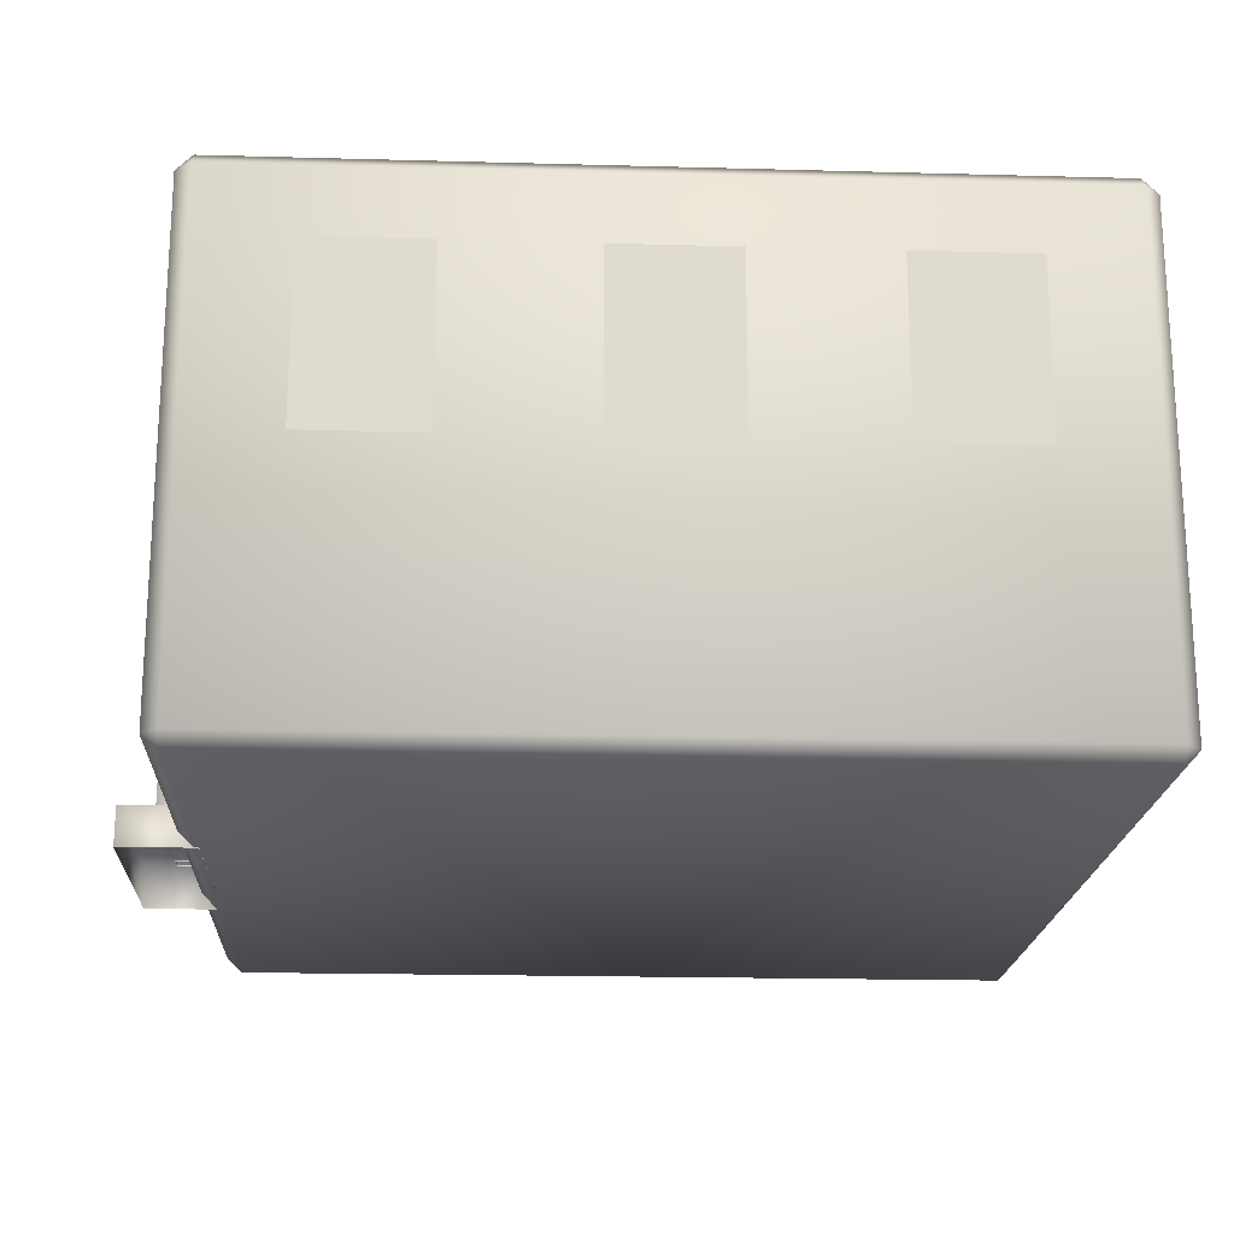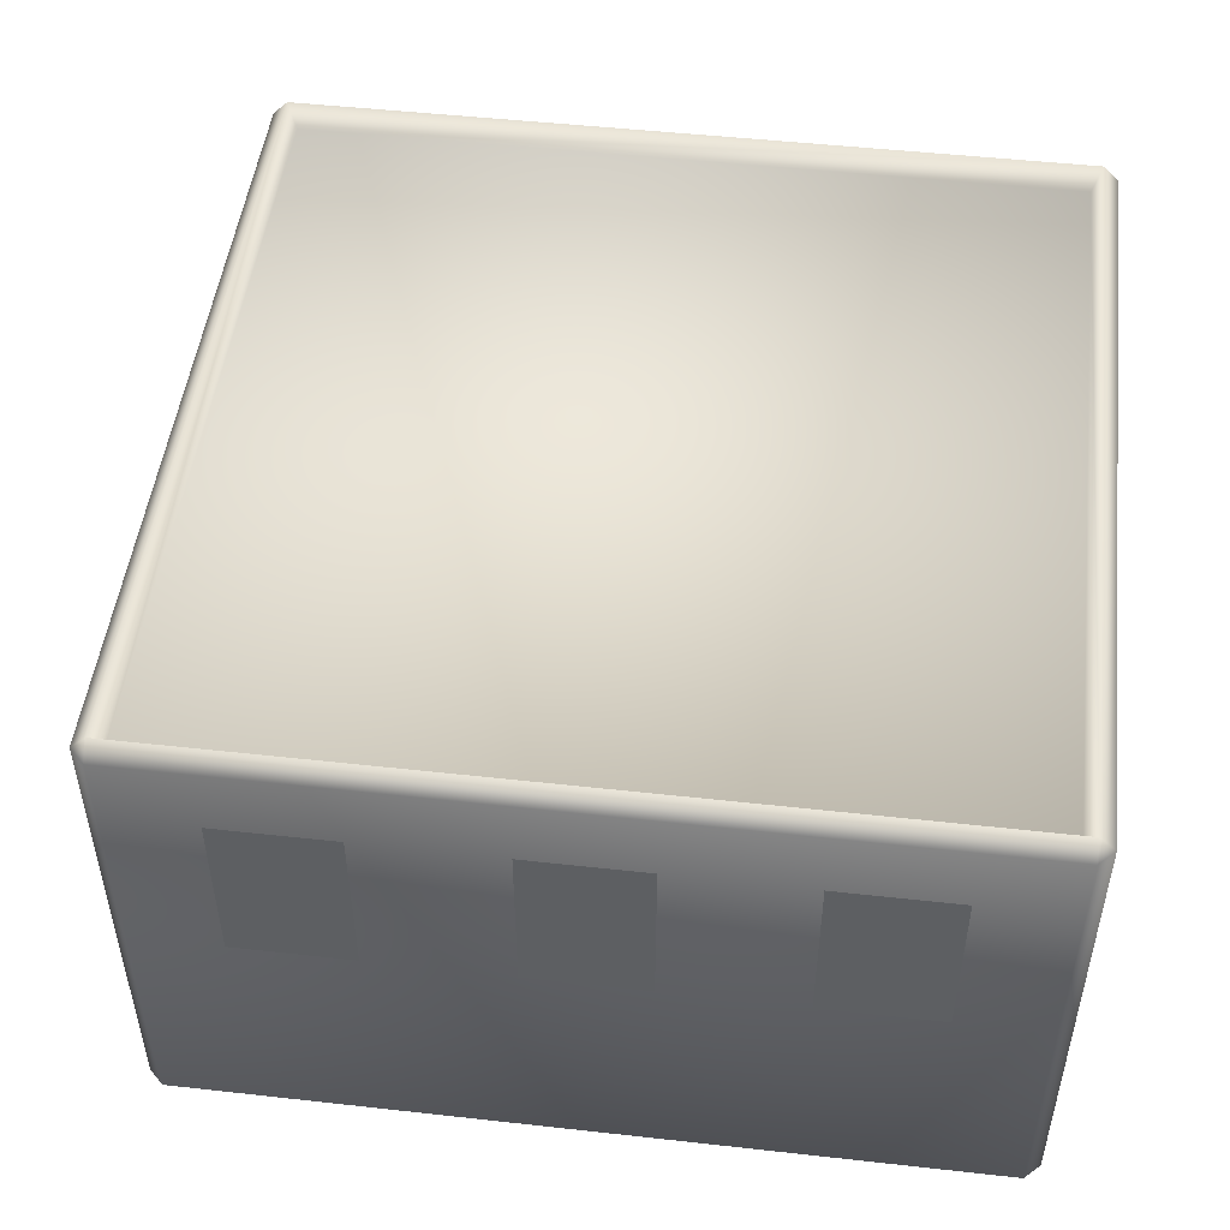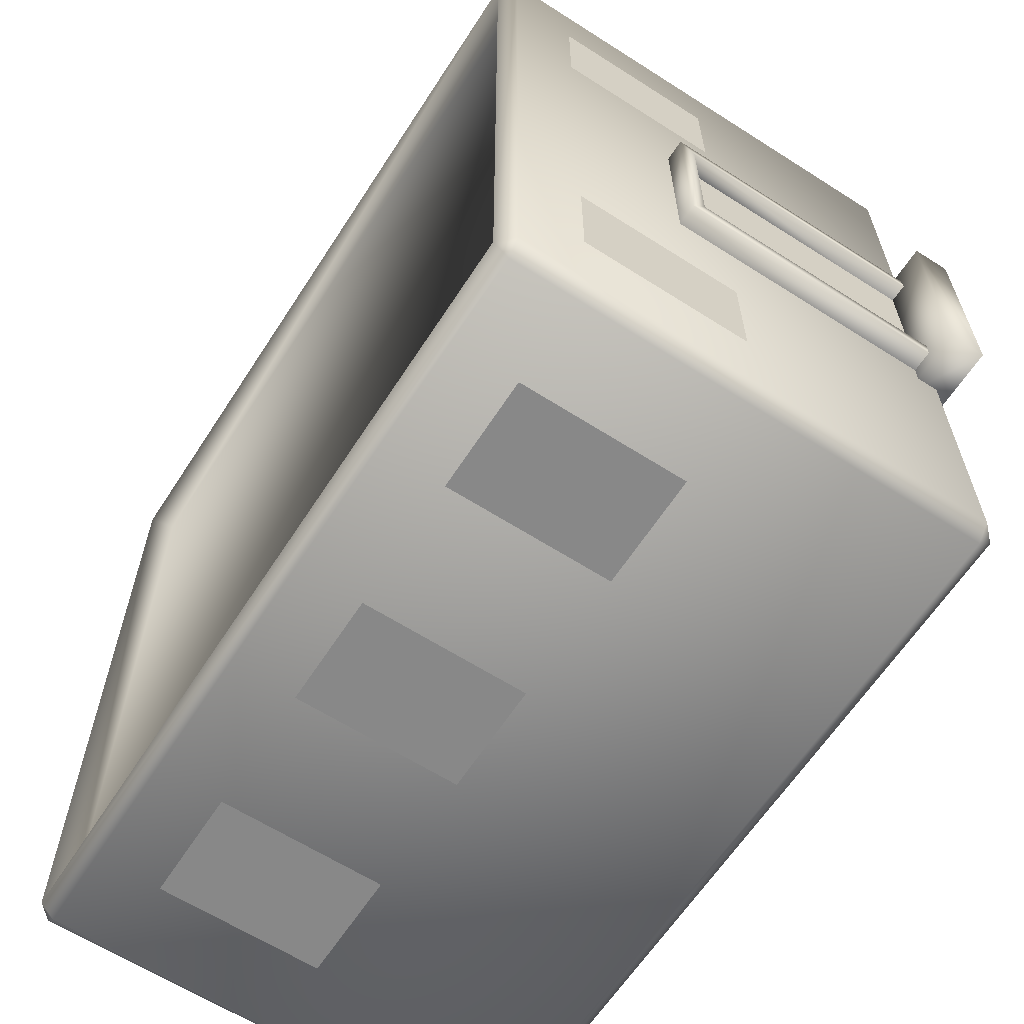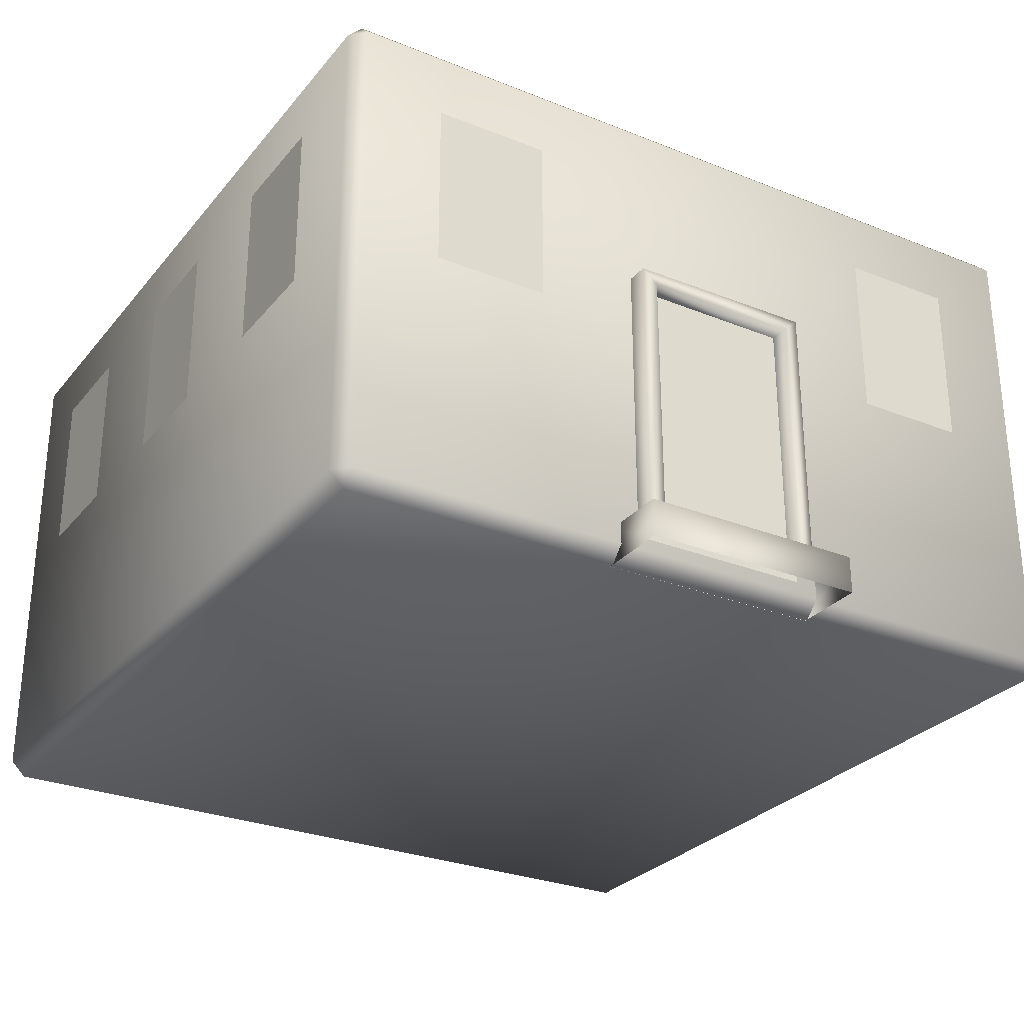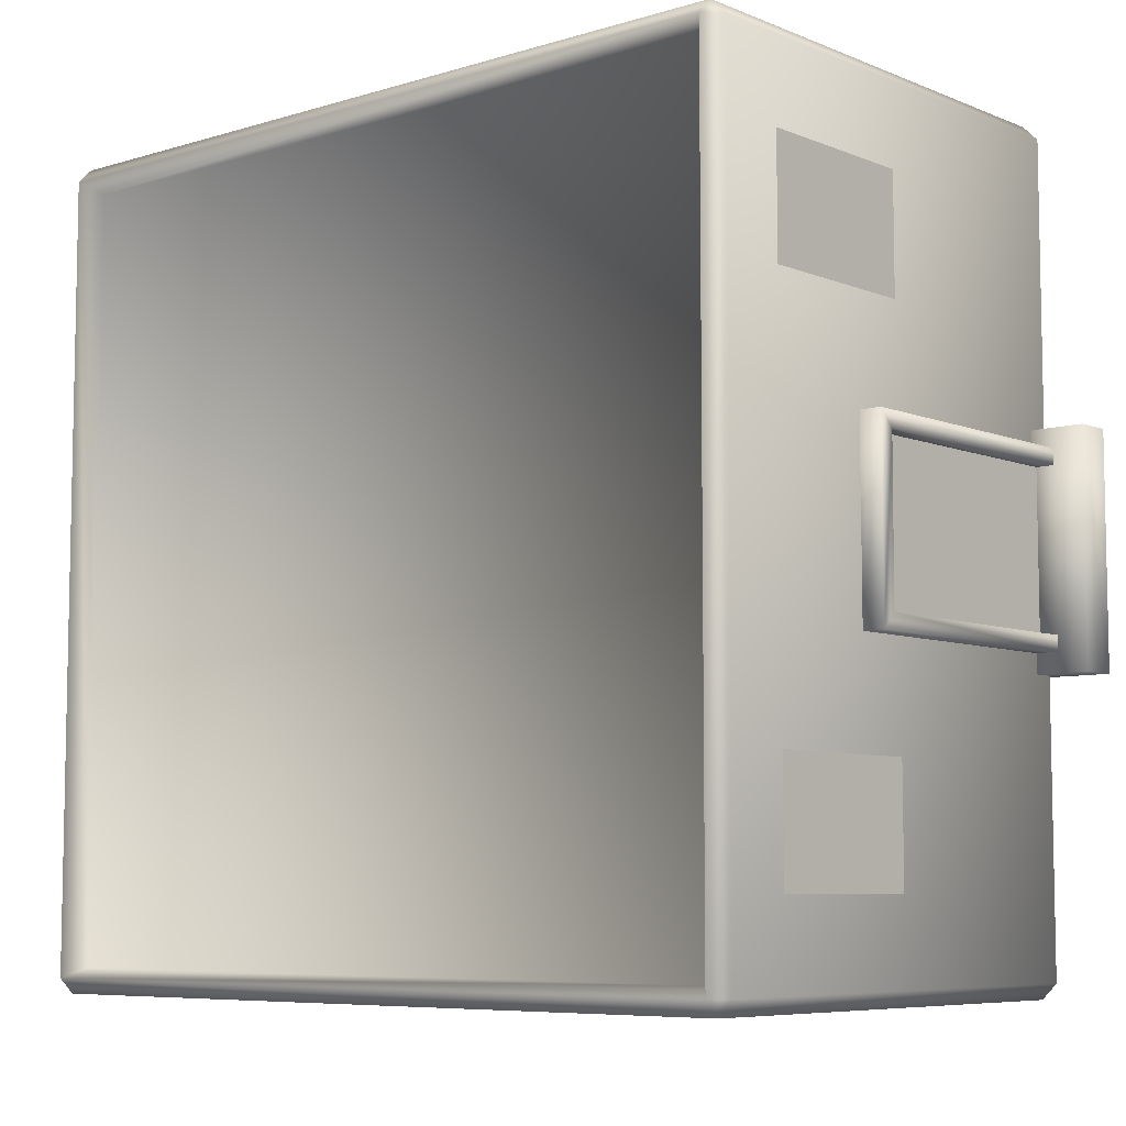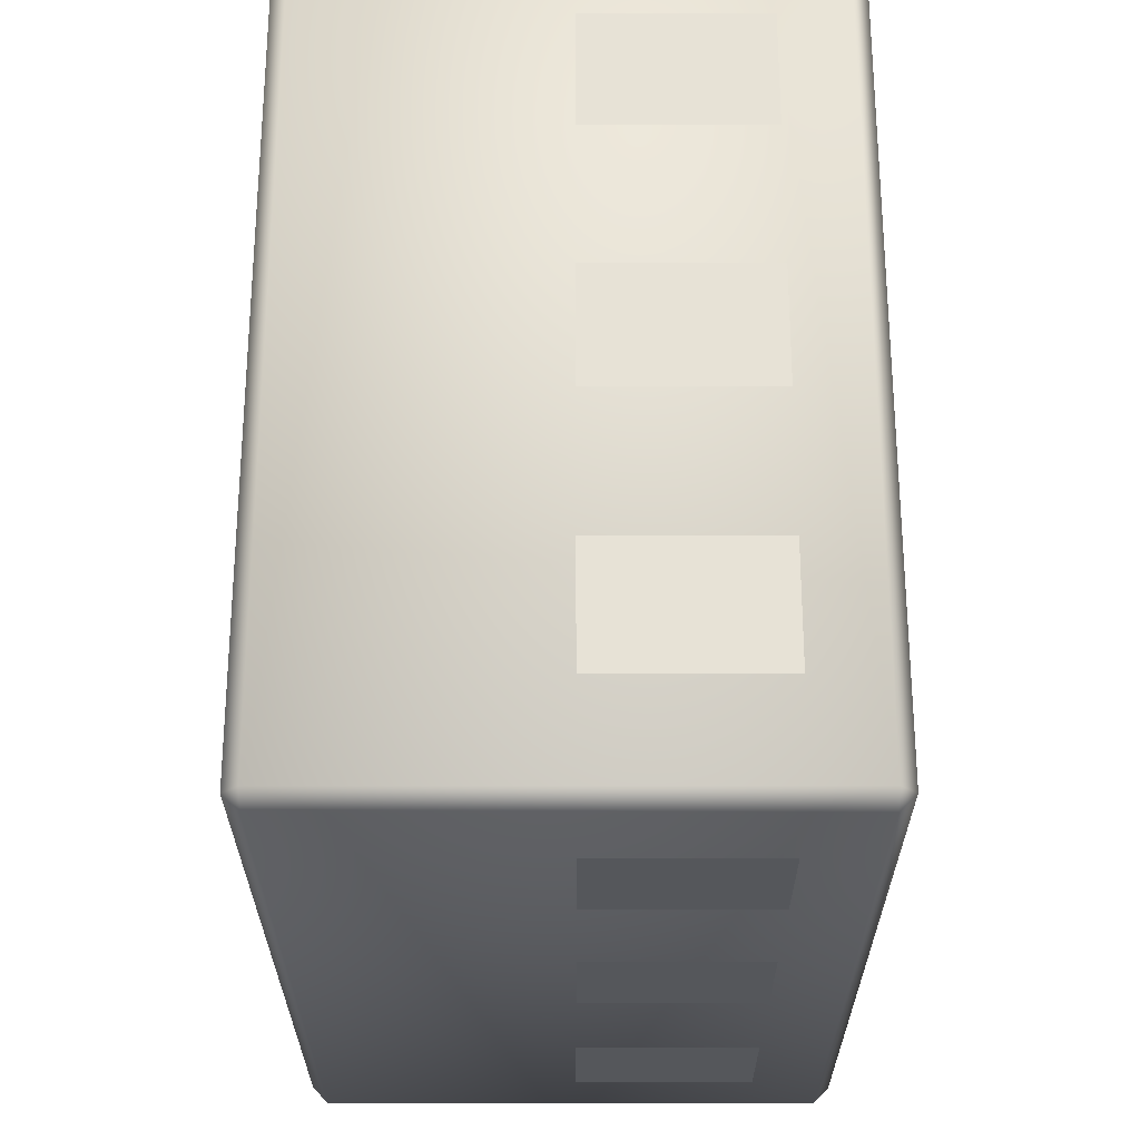
<metadata>
{"format":"obj","ext":"obj","renderer":"f3d","projection":"perspective","resolution":1024,"background":"white","views":[{"elev":-19.6,"azim":-2.9,"up":"+Y"},{"elev":49.4,"azim":7.0,"up":"+Y"},{"elev":-62.9,"azim":-122.9,"up":"+Z"},{"elev":-28.3,"azim":-121.1,"up":"+Y"},{"elev":-7.1,"azim":-139.0,"up":"+Z"},{"elev":-26.6,"azim":90.1,"up":"+Z"}]}
</metadata>
<code>
v  -0.474 0.0005 0.474
v  -0.474 0.0005 -0.474
v  0.474 0.0005 -0.474
v  0.474 0.0005 0.474
v  -0.4625 0.5892 0.4625
v  0.4625 0.5892 0.4625
v  0.4625 0.5892 -0.4625
v  -0.4625 0.5892 -0.4625
v  -0.474 0.0187 0.4921
v  0.474 0.0187 0.4921
v  0.474 0.6004 0.4921
v  -0.474 0.6004 0.4921
v  0.4921 0.0187 0.474
v  0.4921 0.0187 -0.474
v  0.4921 0.6004 -0.474
v  0.4921 0.6004 0.474
v  0.474 0.0187 -0.4921
v  -0.474 0.0187 -0.4921
v  -0.474 0.6004 -0.4921
v  0.474 0.6004 -0.4921
v  -0.4921 0.0187 -0.474
v  -0.4921 0.0187 0.474
v  -0.4921 0.6004 0.474
v  -0.4921 0.6004 -0.474
v  -0.474 0.6186 0.474
v  0.474 0.6186 0.474
v  -0.474 0.6186 -0.474
v  0.474 0.6186 -0.474
v  -0.5183 0.0442 -0.1137
v  -0.5192 0.0441 -0.0952
v  -0.5192 0.3636 -0.0952
v  -0.5183 0.3805 -0.1137
v  -0.4912 0.0441 -0.0952
v  -0.4912 0.3636 -0.0952
v  -0.4921 0.3805 -0.1137
v  -0.4921 0.0442 -0.1137
v  -0.5183 0.3809 0.1123
v  -0.4921 0.3809 0.1123
v  -0.5192 0.3626 0.0927
v  -0.4912 0.3626 0.0927
v  -0.5183 0.0442 0.1127
v  -0.4921 0.0442 0.1127
v  -0.5192 0.0441 0.0934
v  -0.4912 0.0441 0.0934
v  -0.4971 0.3675 -0.1062
v  -0.4971 0.0307 -0.1062
v  -0.4971 0.0307 0.104
v  -0.4971 0.3675 0.104
v  -0.4938 0.3159 -0.377
v  -0.4938 0.3159 -0.2382
v  -0.4938 0.5208 -0.2382
v  -0.4938 0.5208 -0.377
v  -0.4938 0.3159 0.2381
v  -0.4938 0.3159 0.3769
v  -0.4938 0.5208 0.3769
v  -0.4938 0.5208 0.2381
v  -0.2306 0.3159 -0.4958
v  -0.3694 0.3159 -0.4958
v  -0.3694 0.5208 -0.4958
v  -0.2306 0.5208 -0.4958
v  0.071 0.3159 -0.4958
v  -0.0678 0.3159 -0.4958
v  -0.0678 0.5208 -0.4958
v  0.071 0.5208 -0.4958
v  0.3685 0.3159 -0.4958
v  0.2297 0.3159 -0.4958
v  0.2297 0.5208 -0.4958
v  0.3685 0.5208 -0.4958
v  0.4961 0.3159 -0.3677
v  0.4961 0.5208 -0.3677
v  0.4961 0.5208 -0.2289
v  0.4961 0.3159 -0.2289
v  0.4961 0.3159 -0.0702
v  0.4961 0.5208 -0.0702
v  0.4961 0.5208 0.0686
v  0.4961 0.3159 0.0686
v  0.4961 0.3159 0.2313
v  0.4961 0.5208 0.2313
v  0.4961 0.5208 0.3701
v  0.4961 0.3159 0.3701
v  0.3685 0.3159 0.4949
v  0.3685 0.5208 0.4949
v  0.2297 0.5208 0.4949
v  0.2297 0.3159 0.4949
v  0.071 0.3159 0.4949
v  0.071 0.5208 0.4949
v  -0.0678 0.5208 0.4949
v  -0.0678 0.3159 0.4949
v  -0.2306 0.3159 0.4949
v  -0.2306 0.5208 0.4949
v  -0.3694 0.5208 0.4949
v  -0.3694 0.3159 0.4949
v  -0.4687 0.0003 -0.137
v  -0.4687 0.0455 -0.137
v  -0.4687 0.0455 0.1355
v  -0.4687 0.0003 0.1355
v  -0.5564 0.0003 -0.137
v  -0.5564 0.0003 0.1355
v  -0.5564 0.0455 0.1355
v  -0.5564 0.0455 -0.137
o House
g House
f 1 2 3 4
f 5 6 7 8
f 9 10 11 12
f 13 14 15 16
f 17 18 19 20
f 21 22 23 24
f 9 22 1
f 4 13 10
f 21 18 2
f 3 17 14
f 12 25 23
f 16 26 11
f 24 27 19
f 20 28 15
f 1 22 21 2
f 2 18 17 3
f 3 14 13 4
f 4 10 9 1
f 25 12 11 26
f 26 16 15 28
f 28 20 19 27
f 27 24 23 25
f 10 13 16 11
f 12 23 22 9
f 14 17 20 15
f 18 21 24 19
f 25 26 6 5
f 26 28 7 6
f 28 27 8 7
f 27 25 5 8
f 29 30 31 32
f 33 34 31 30
f 35 36 29 32
f 35 32 37 38
f 32 31 39 37
f 31 34 40 39
f 38 37 41 42
f 37 39 43 41
f 39 40 44 43
f 45 46 47 48
f 49 50 51 52
f 53 54 55 56
f 57 58 59 60
f 61 62 63 64
f 65 66 67 68
f 69 70 71 72
f 73 74 75 76
f 77 78 79 80
f 81 82 83 84
f 85 86 87 88
f 89 90 91 92
f 93 94 95 96
f 97 98 99 100
f 96 95 99 98
f 95 94 100 99
f 94 93 97 100

</code>
